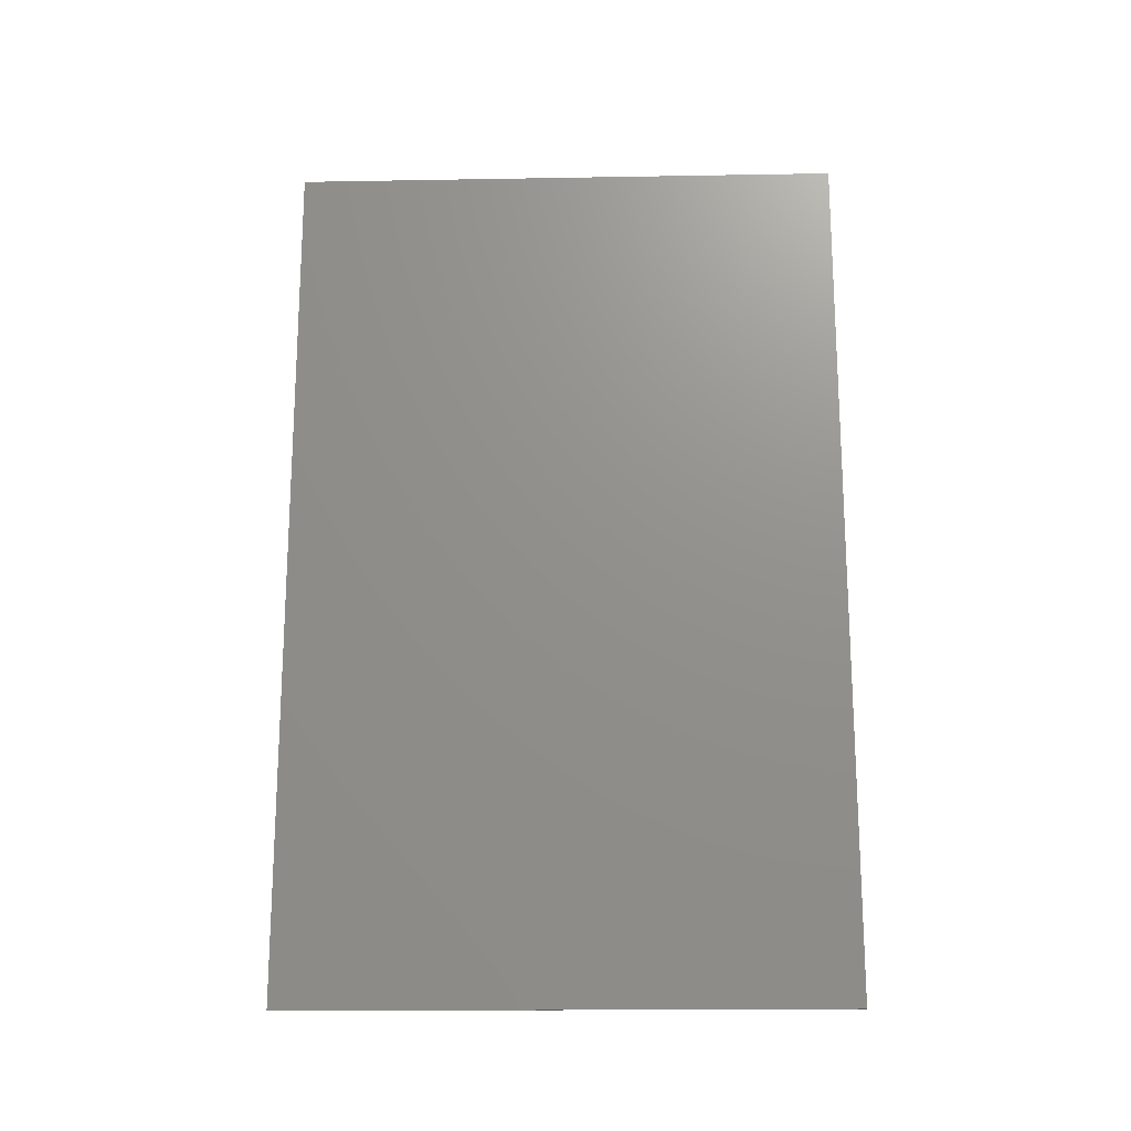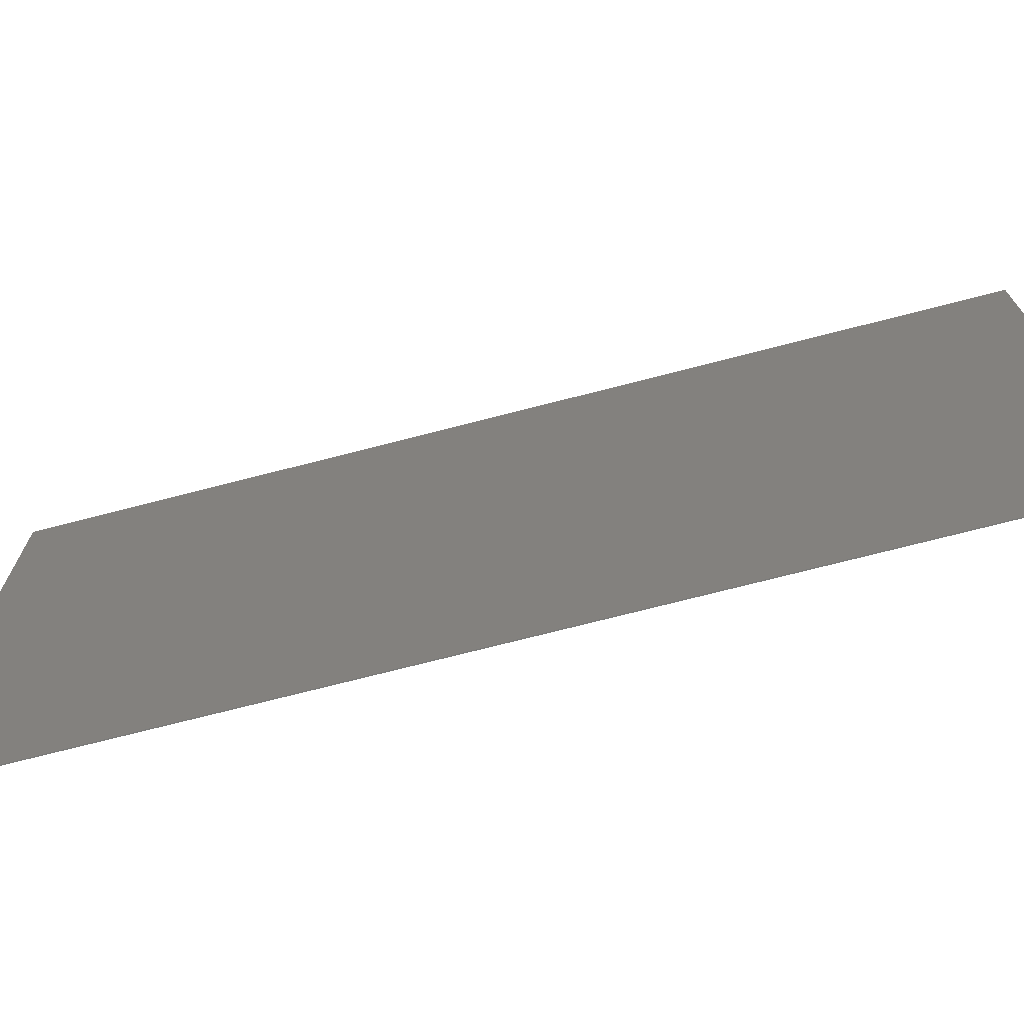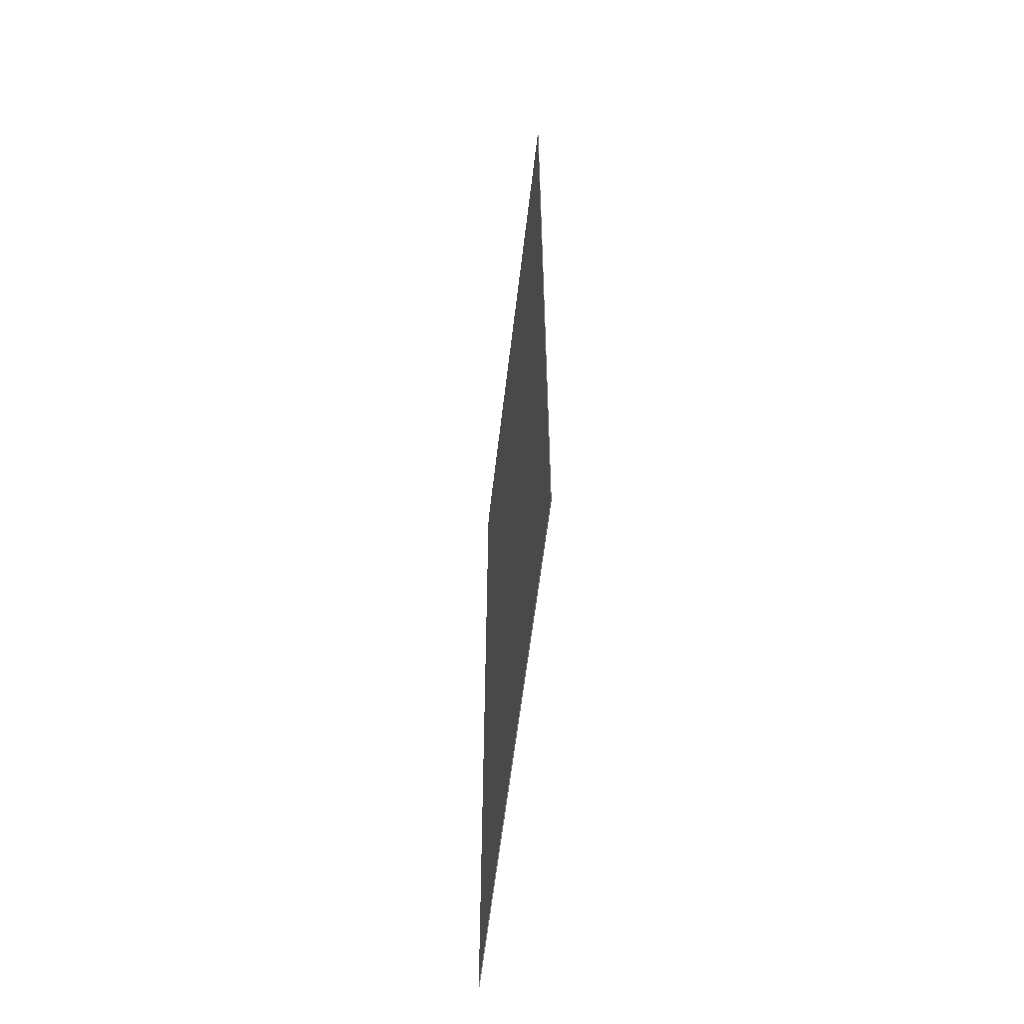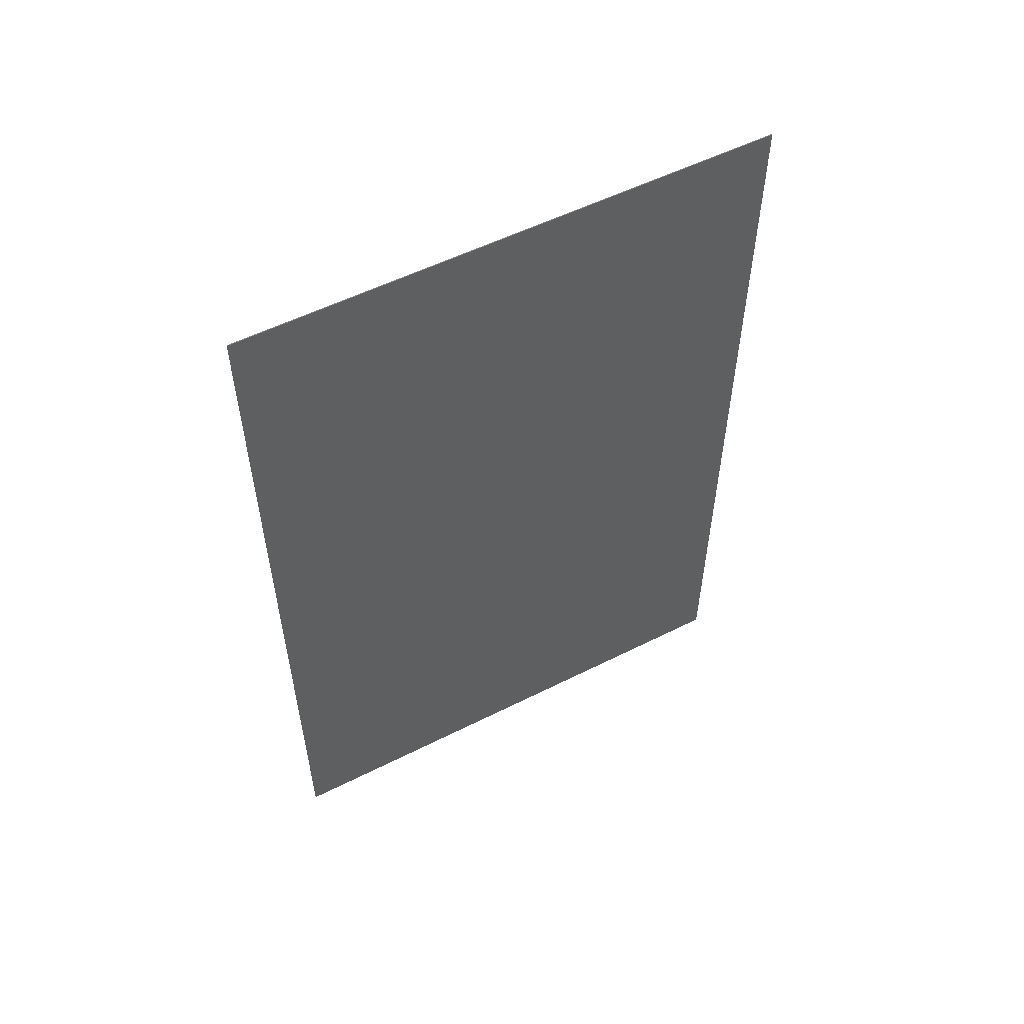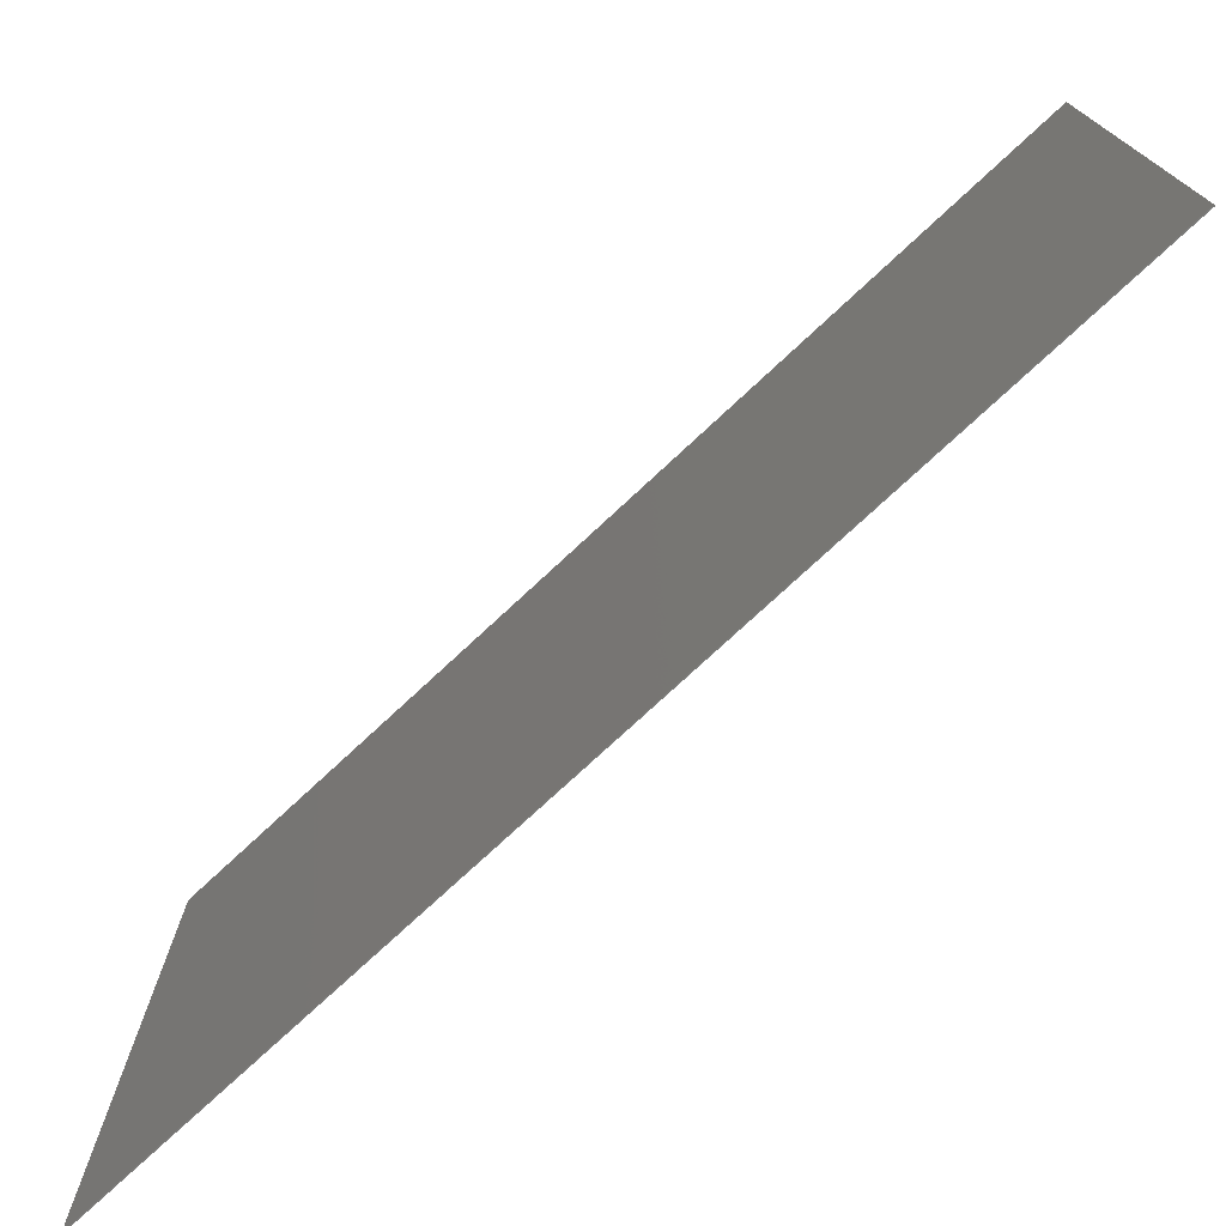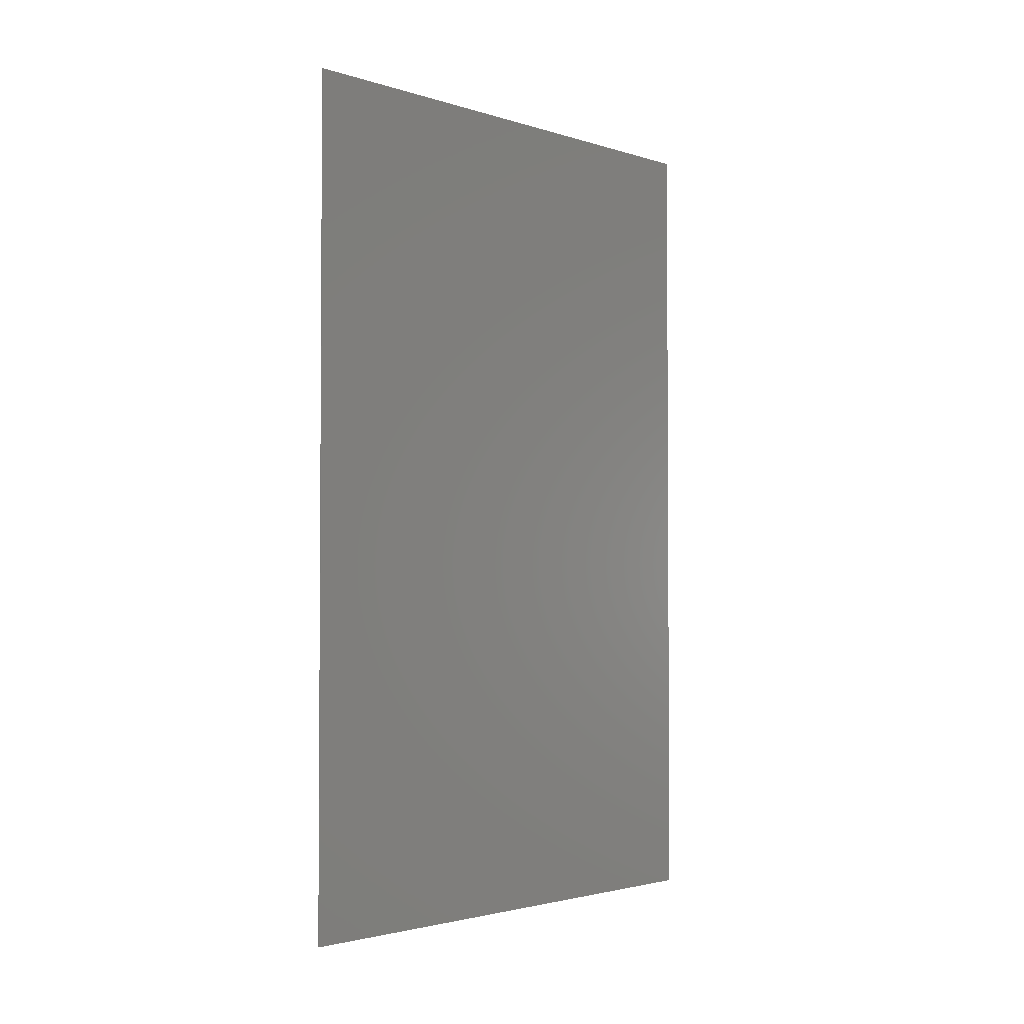
<metadata>
{"format":"stl","ext":"stl","renderer":"f3d","projection":"perspective","resolution":1024,"background":"white","views":[{"elev":-18.3,"azim":91.9,"up":"+Z"},{"elev":-72.1,"azim":-75.5,"up":"+Y"},{"elev":-58.6,"azim":173.4,"up":"+Z"},{"elev":54.8,"azim":-118.0,"up":"+Z"},{"elev":-75.2,"azim":-47.0,"up":"+Y"},{"elev":-2.4,"azim":42.7,"up":"+Z"}]}
</metadata>
<code>
# stl→obj: 8 verts, 12 faces
v 0.3732 0.1452 0.4857
v 0.3732 0.1452 -0.5417
v 0.3742 0.1452 -0.5417
v 0.3742 0.1452 0.4857
v 0.3732 0.8044 -0.5417
v 0.3742 0.8044 -0.5417
v 0.3732 0.8044 0.4857
v 0.3742 0.8044 0.4857
f 1 2 3
f 1 3 4
f 5 6 3
f 5 3 2
f 5 2 1
f 5 1 7
f 8 4 3
f 8 3 6
f 8 6 5
f 8 5 7
f 8 7 1
f 8 1 4

</code>
